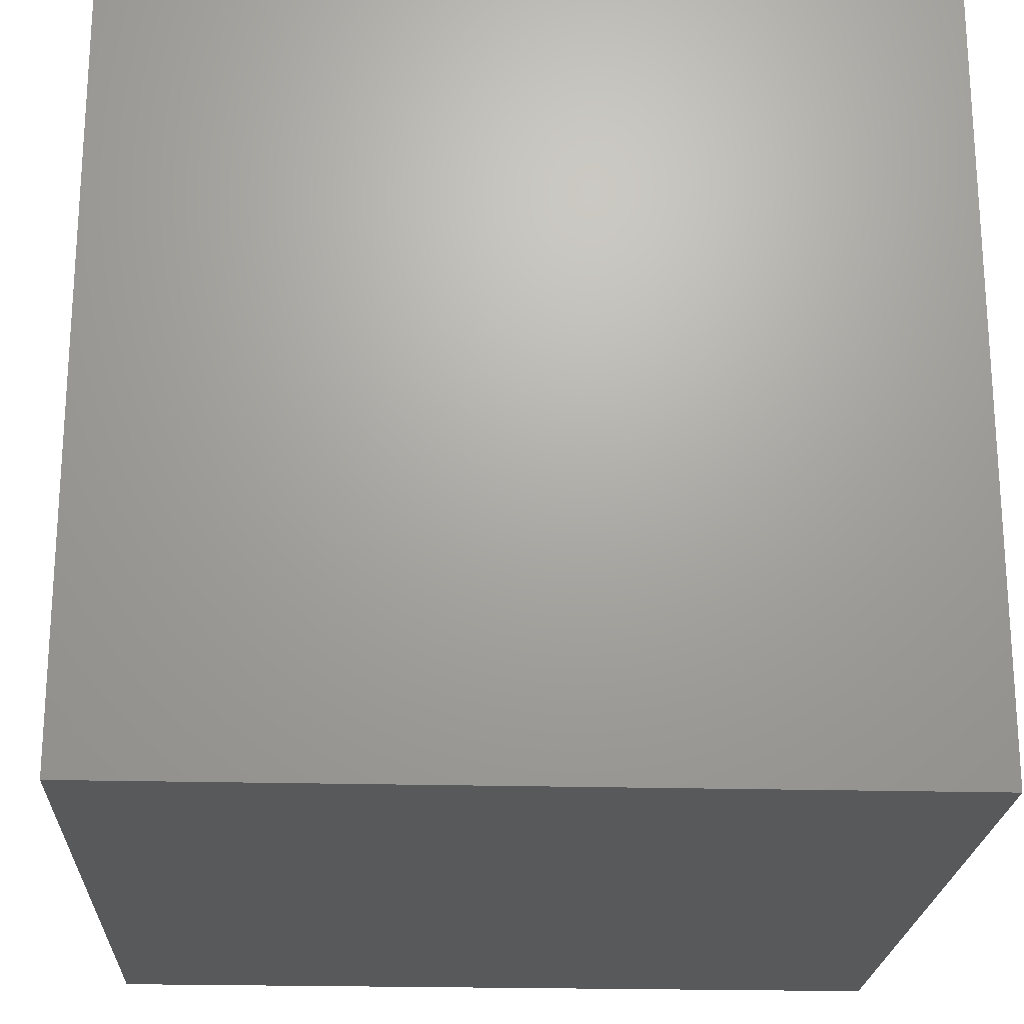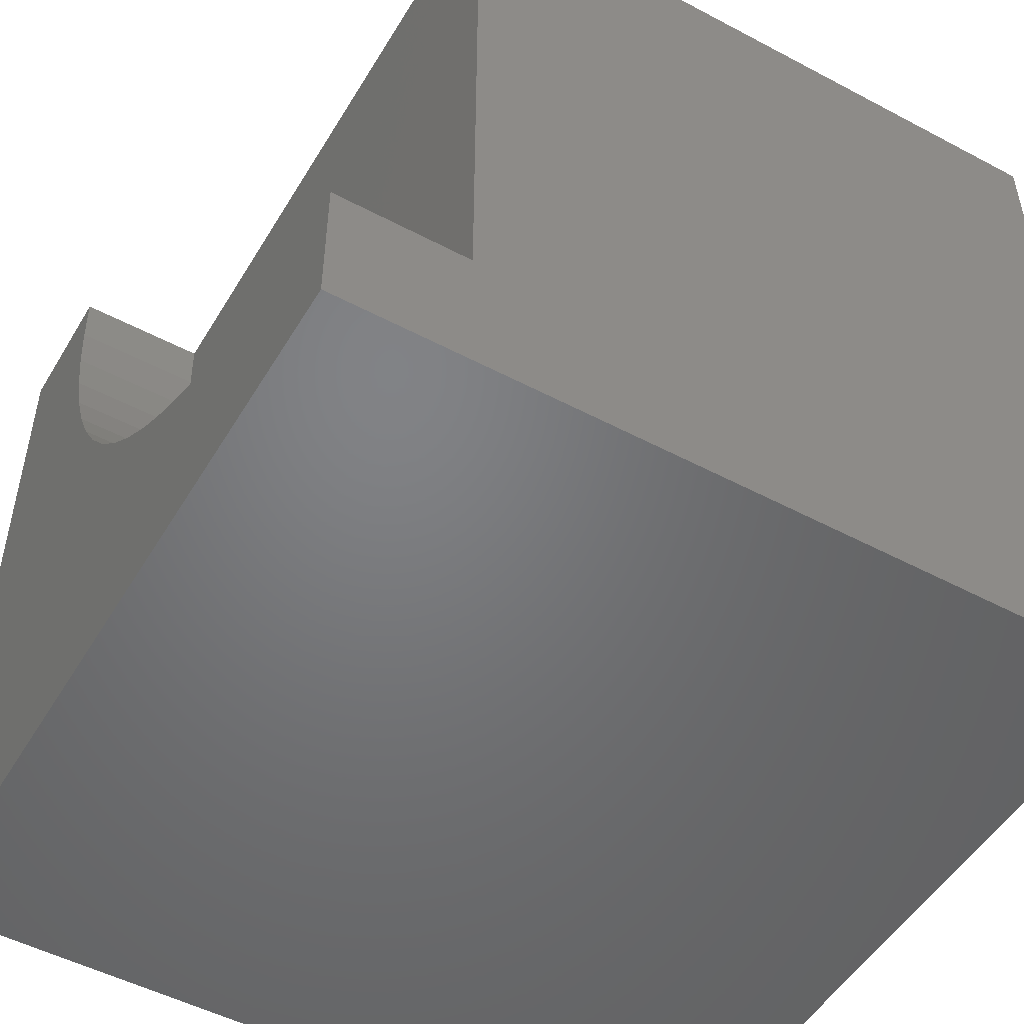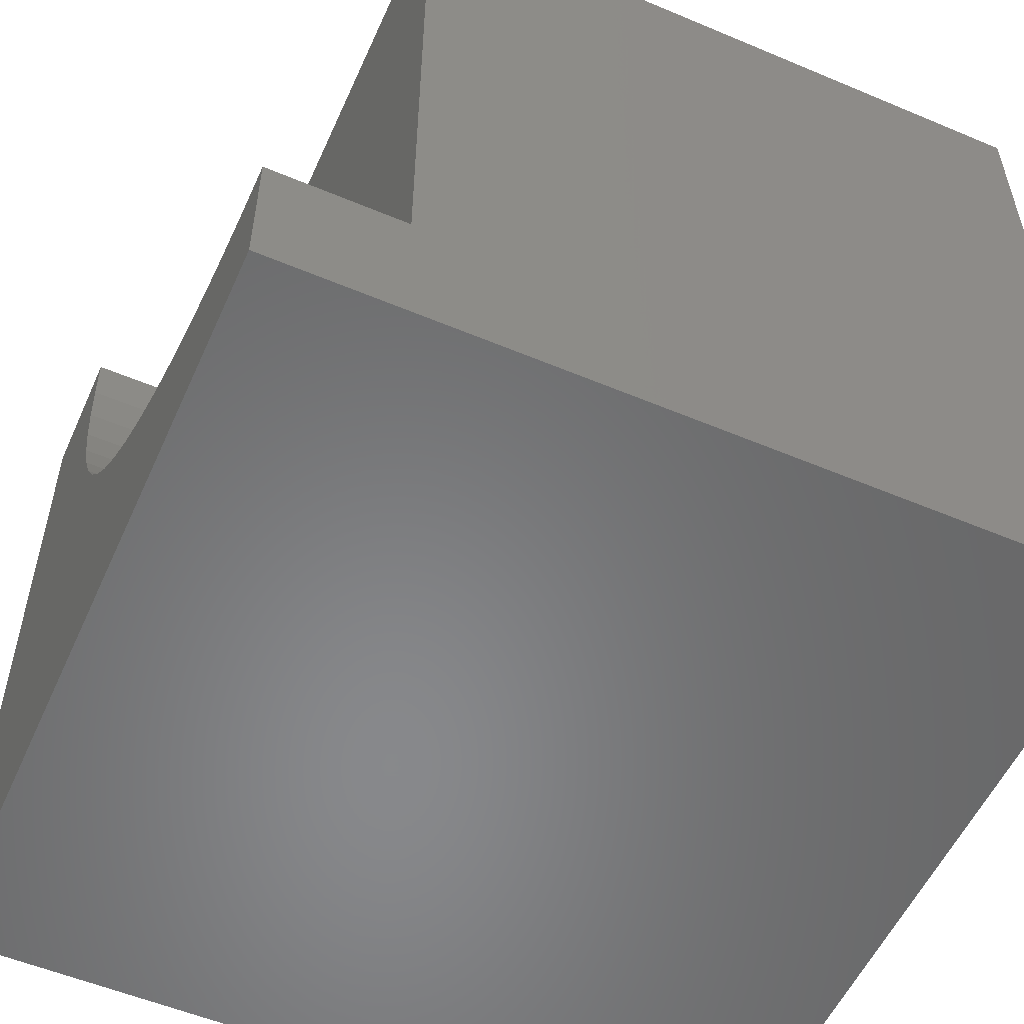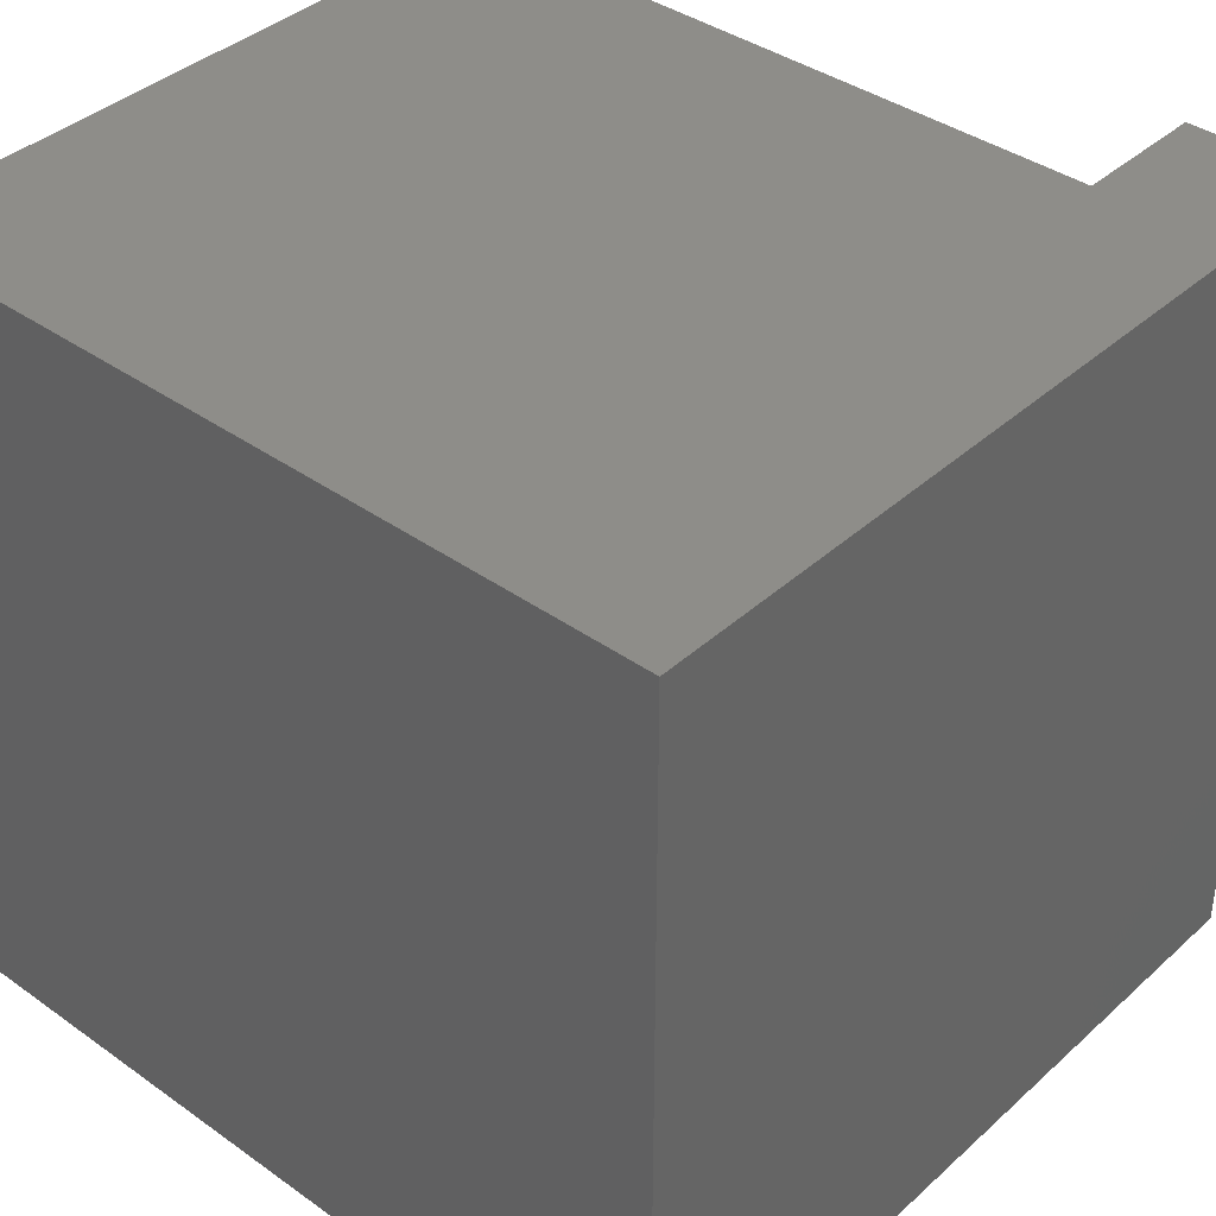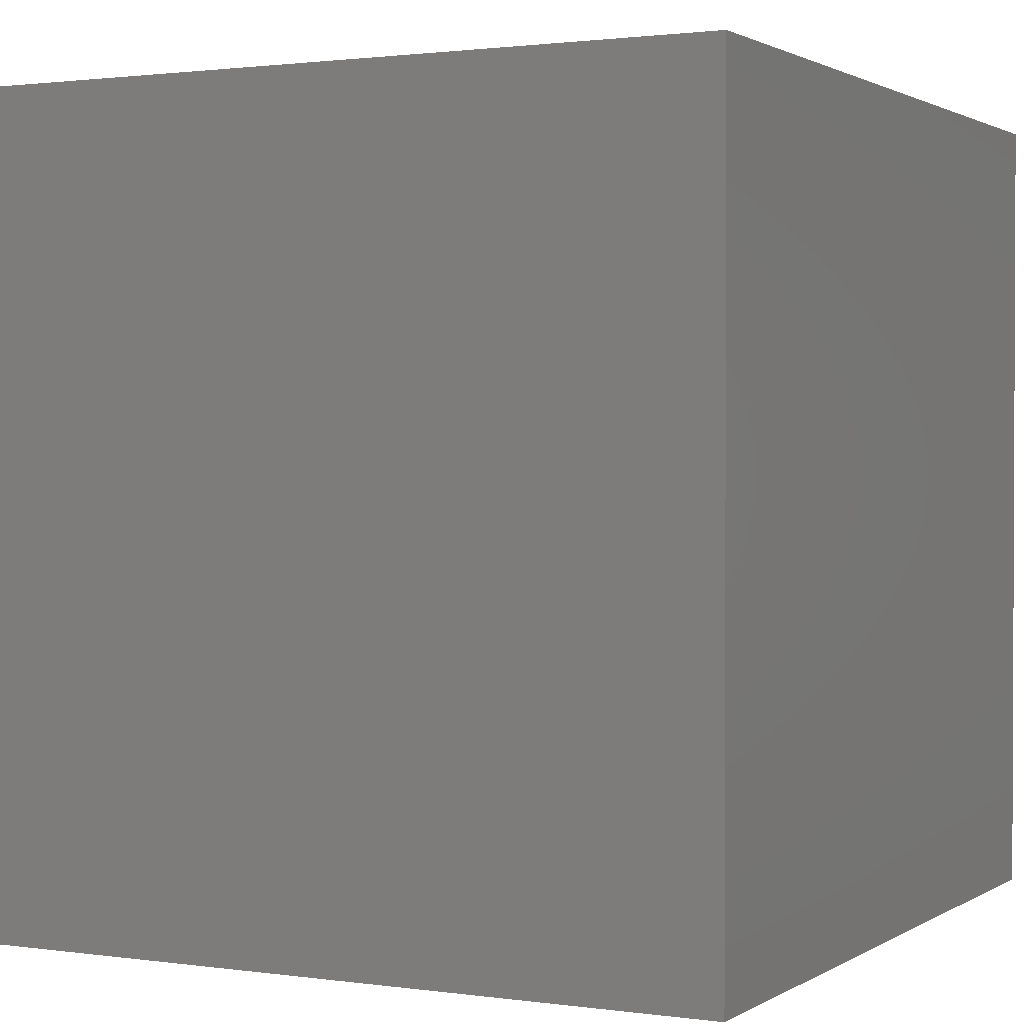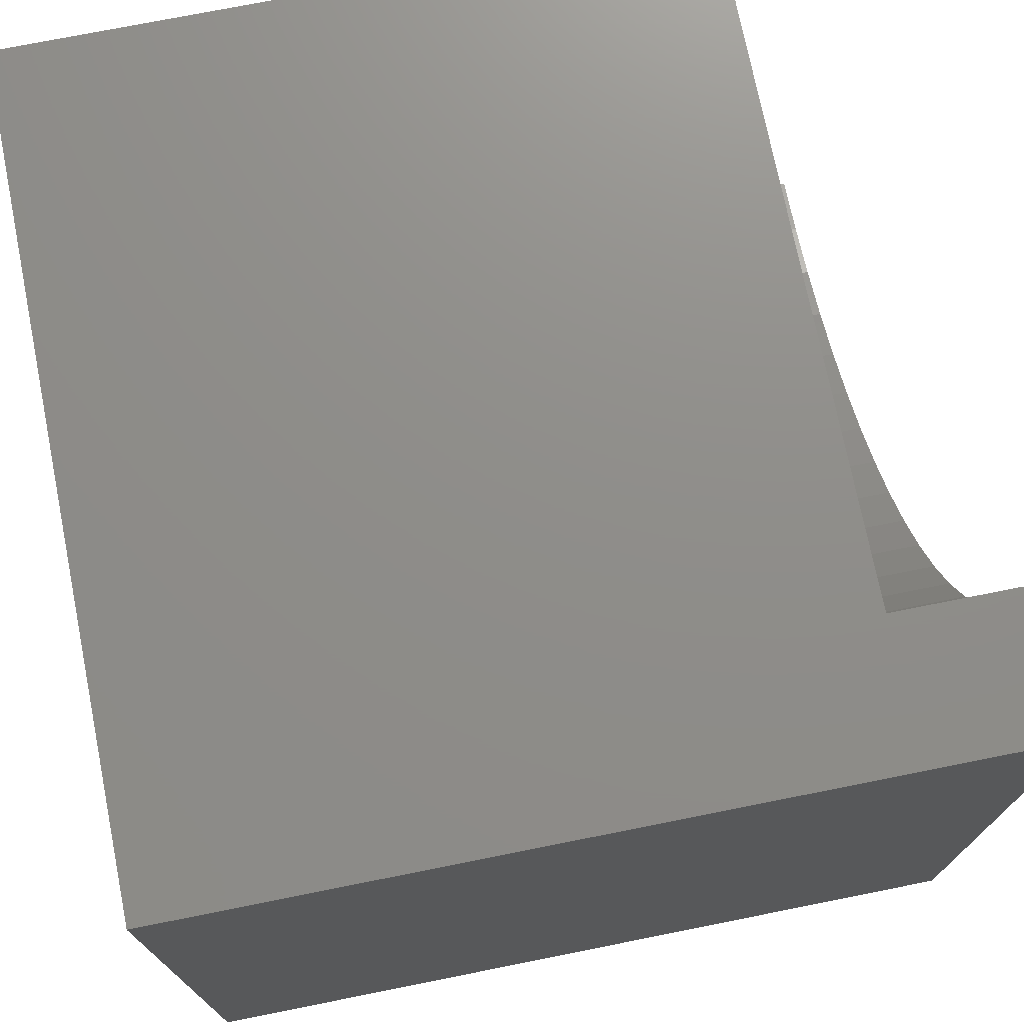
<metadata>
{"format":"stl","ext":"stl","renderer":"f3d","projection":"perspective","resolution":1024,"background":"white","views":[{"elev":-21.8,"azim":-92.7,"up":"+Y"},{"elev":-50.7,"azim":59.9,"up":"+Y"},{"elev":-54.9,"azim":66.0,"up":"+Y"},{"elev":38.9,"azim":-138.3,"up":"+Y"},{"elev":1.4,"azim":-62.7,"up":"+Z"},{"elev":73.8,"azim":-101.3,"up":"+Y"}]}
</metadata>
<code>
# stl→obj: 46 verts, 88 faces
v 0 10 10
v 0 10 0
v 0 0 10
v 0 0 0
v 1.745 9.278 10
v 1.713 10 10
v 2.49 6.498 10
v 2.213 7.166 10
v 1.996 7.855 10
v 1.839 8.561 10
v 10 1.713 10
v 9.278 1.745 10
v 10 0 10
v 8.561 1.839 10
v 7.855 1.996 10
v 7.166 2.213 10
v 6.498 2.49 10
v 5.857 2.824 10
v 5.247 3.212 10
v 4.674 3.652 10
v 4.141 4.141 10
v 3.652 4.674 10
v 3.212 5.247 10
v 2.824 5.857 10
v 10 1.713 8.362
v 10 0 0
v 10 10 8.362
v 10 10 0
v 1.713 10 8.362
v 1.745 9.278 8.362
v 1.839 8.561 8.362
v 1.996 7.855 8.362
v 2.213 7.166 8.362
v 2.49 6.498 8.362
v 2.824 5.857 8.362
v 3.212 5.247 8.362
v 3.652 4.674 8.362
v 4.141 4.141 8.362
v 4.674 3.652 8.362
v 5.247 3.212 8.362
v 5.857 2.824 8.362
v 6.498 2.49 8.362
v 7.166 2.213 8.362
v 7.855 1.996 8.362
v 8.561 1.839 8.362
v 9.278 1.745 8.362
f 1 2 3
f 3 2 4
f 5 6 1
f 7 8 3
f 3 8 9
f 3 9 1
f 1 9 10
f 1 10 5
f 11 12 13
f 13 12 14
f 13 14 3
f 3 14 15
f 3 15 16
f 16 17 3
f 3 17 18
f 3 18 19
f 19 20 3
f 3 20 21
f 3 21 22
f 22 23 3
f 3 23 24
f 3 24 7
f 11 13 25
f 25 13 26
f 25 26 27
f 27 26 28
f 2 28 4
f 4 28 26
f 1 6 29
f 27 28 29
f 29 28 2
f 29 2 1
f 26 13 4
f 4 13 3
f 29 6 5
f 29 5 30
f 30 5 10
f 30 10 31
f 31 10 9
f 31 9 32
f 32 9 8
f 32 8 33
f 33 8 7
f 33 7 34
f 34 7 24
f 34 24 35
f 35 24 23
f 35 23 36
f 36 23 22
f 36 22 37
f 37 22 21
f 37 21 38
f 38 21 20
f 38 20 39
f 39 20 19
f 39 19 40
f 40 19 18
f 40 18 41
f 41 18 17
f 41 17 42
f 42 17 16
f 42 16 43
f 43 16 15
f 43 15 44
f 44 15 14
f 44 14 45
f 45 14 12
f 45 12 46
f 46 12 11
f 46 11 25
f 27 29 30
f 35 27 34
f 34 27 33
f 35 36 27
f 27 36 37
f 27 37 38
f 38 39 27
f 27 39 40
f 27 40 41
f 30 31 27
f 27 31 32
f 27 32 33
f 41 42 27
f 27 42 43
f 27 43 44
f 44 45 27
f 27 45 46
f 27 46 25

</code>
